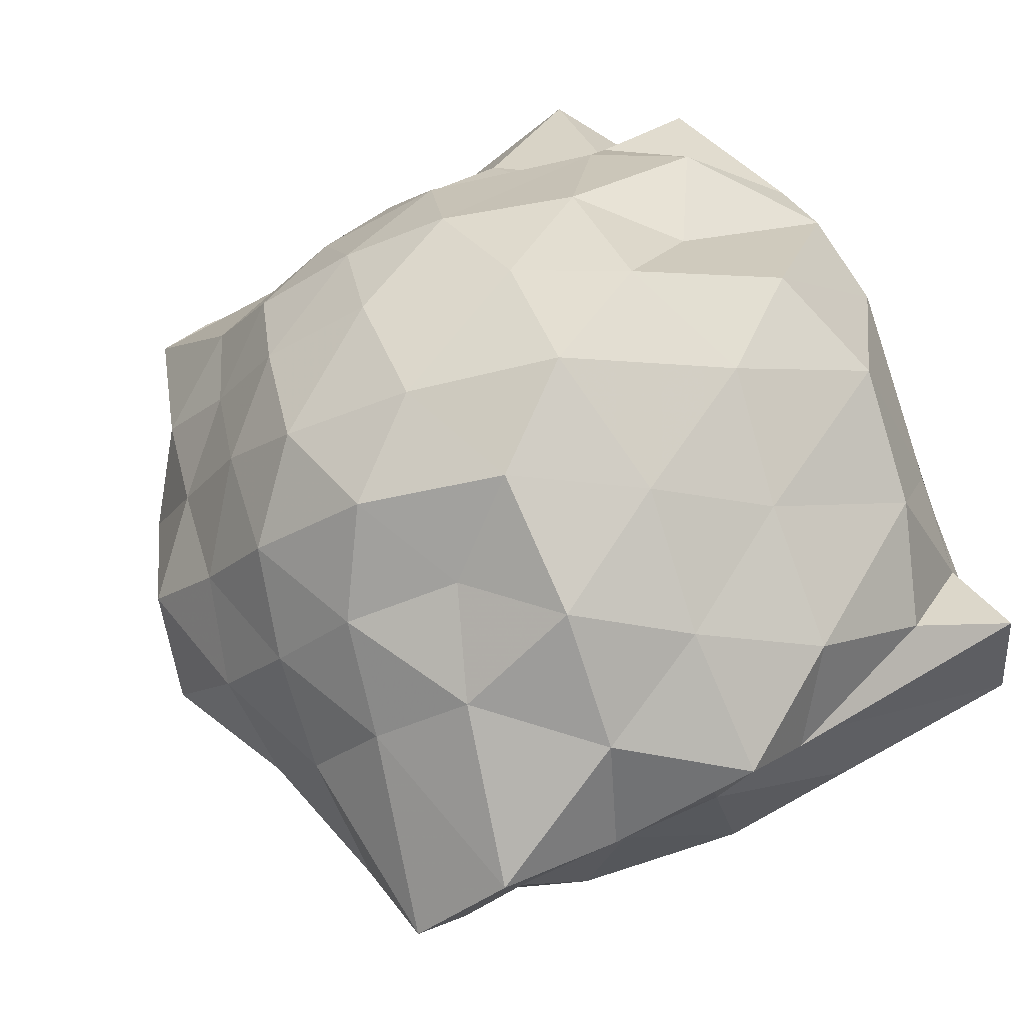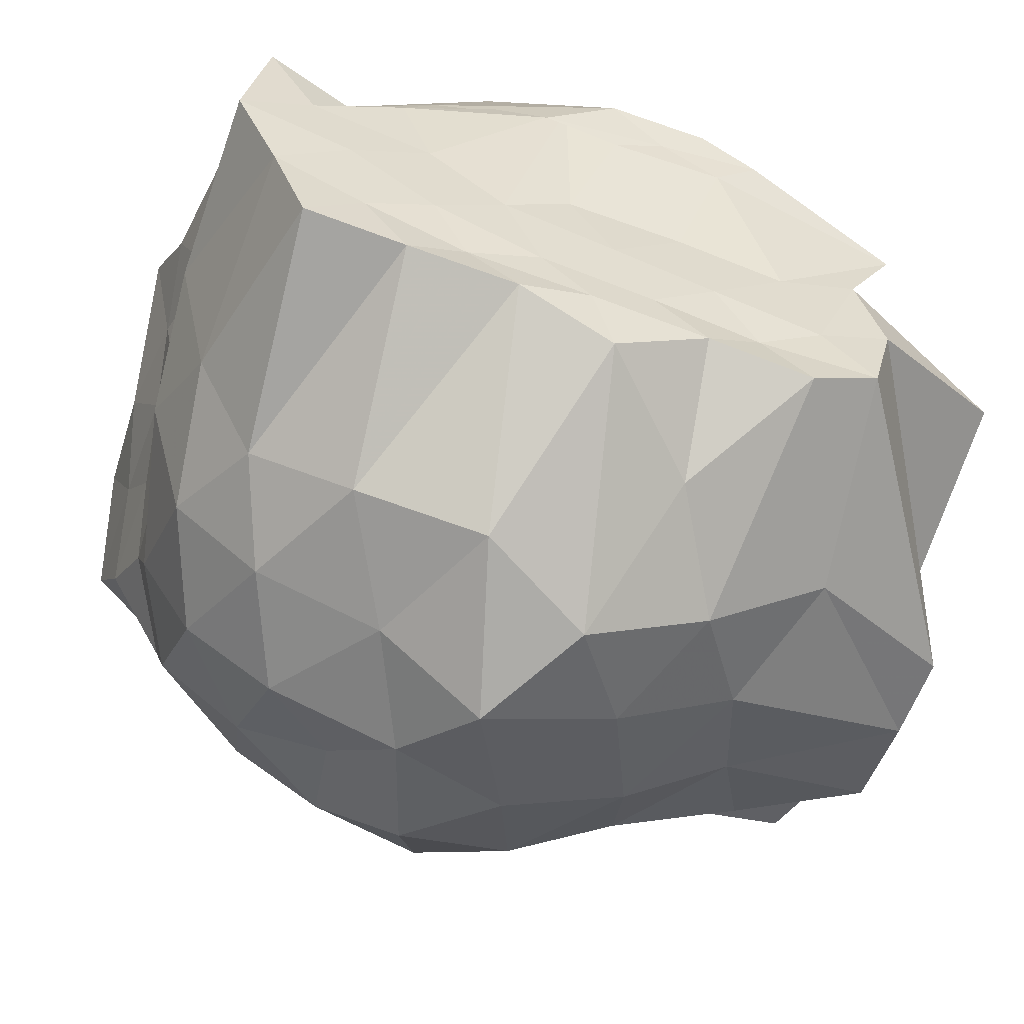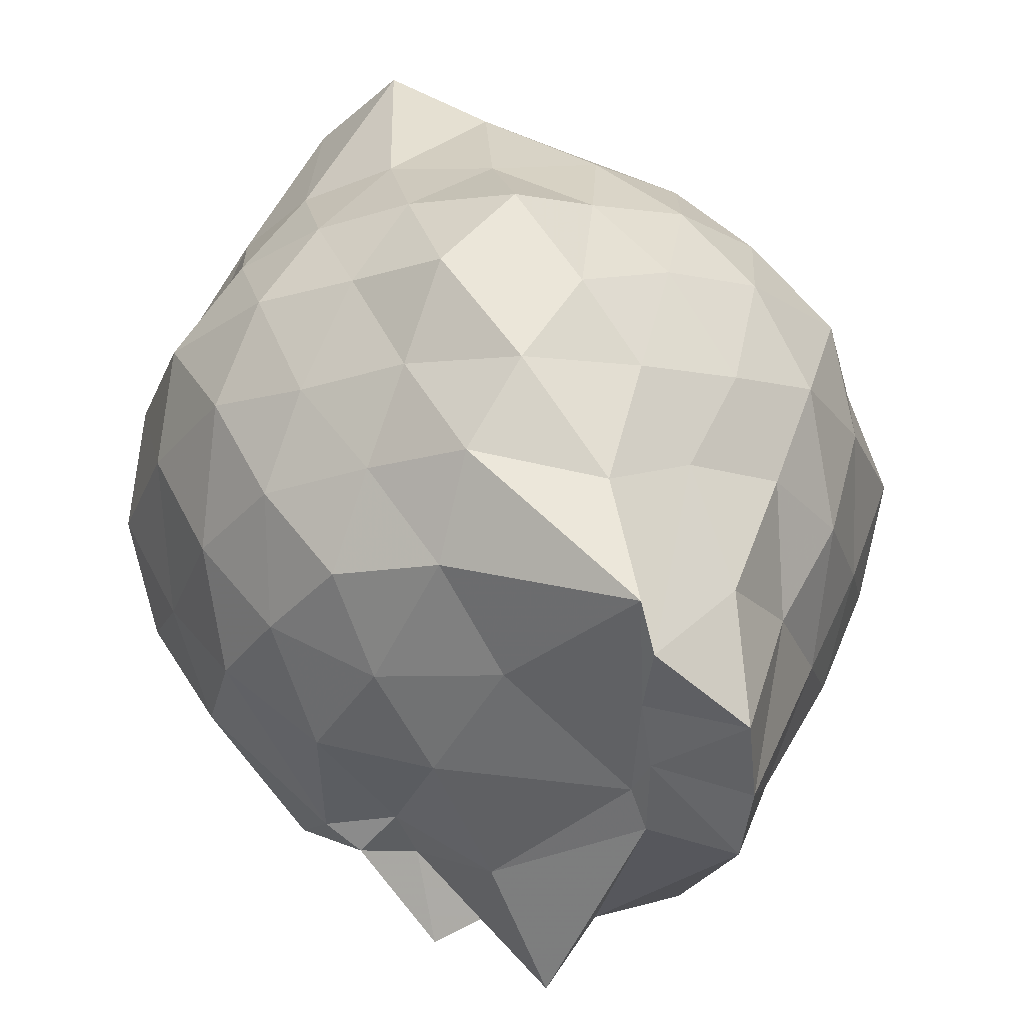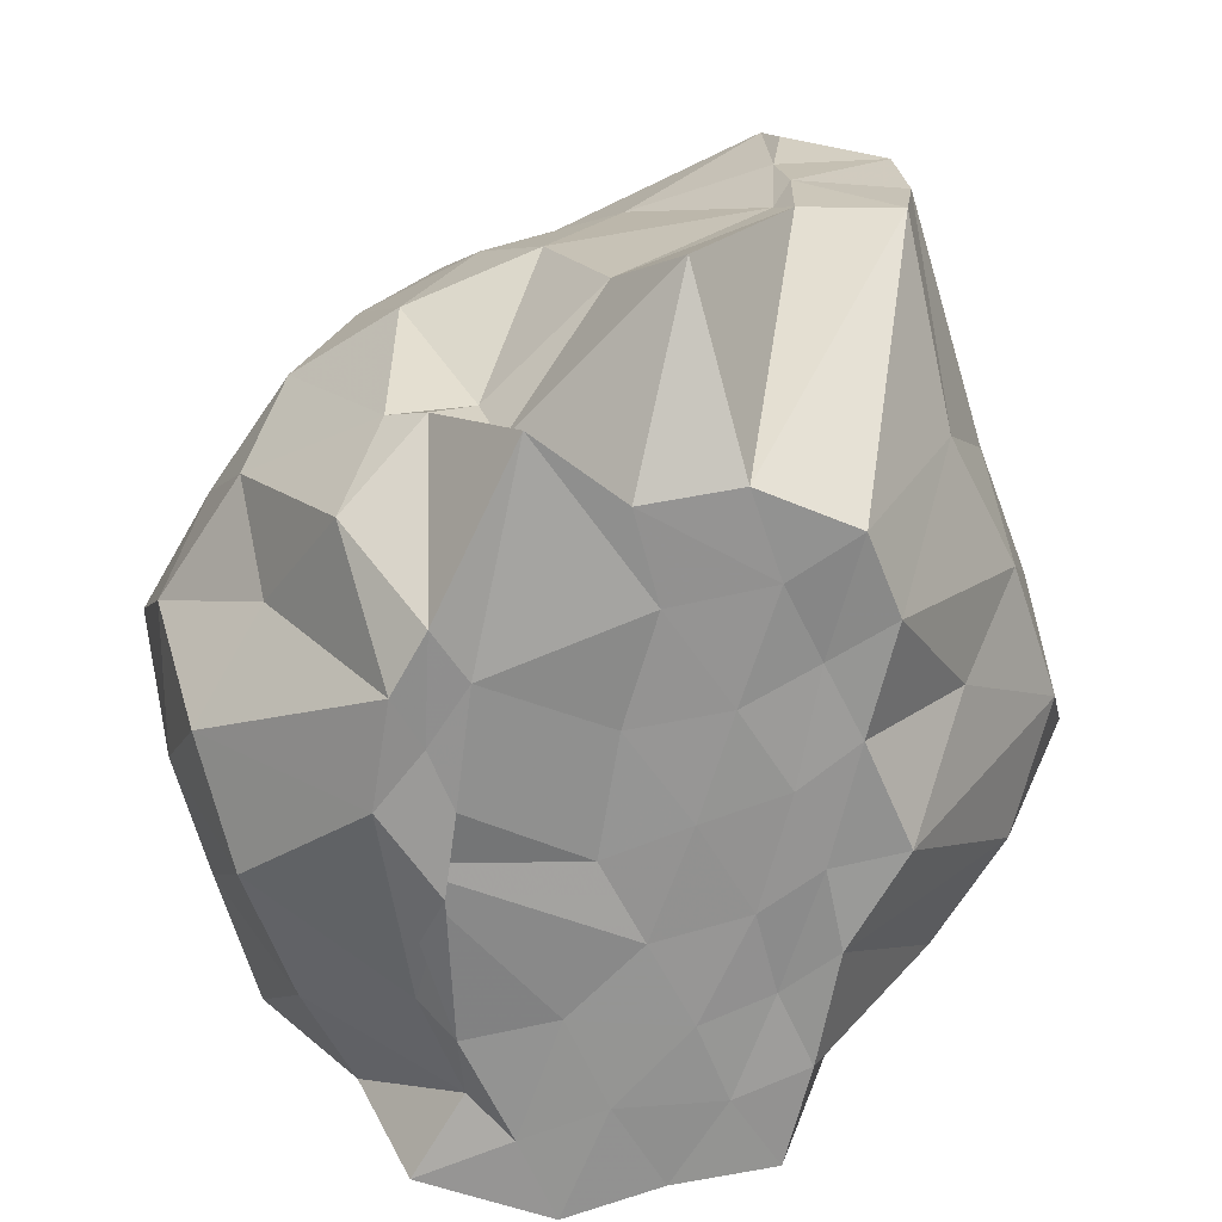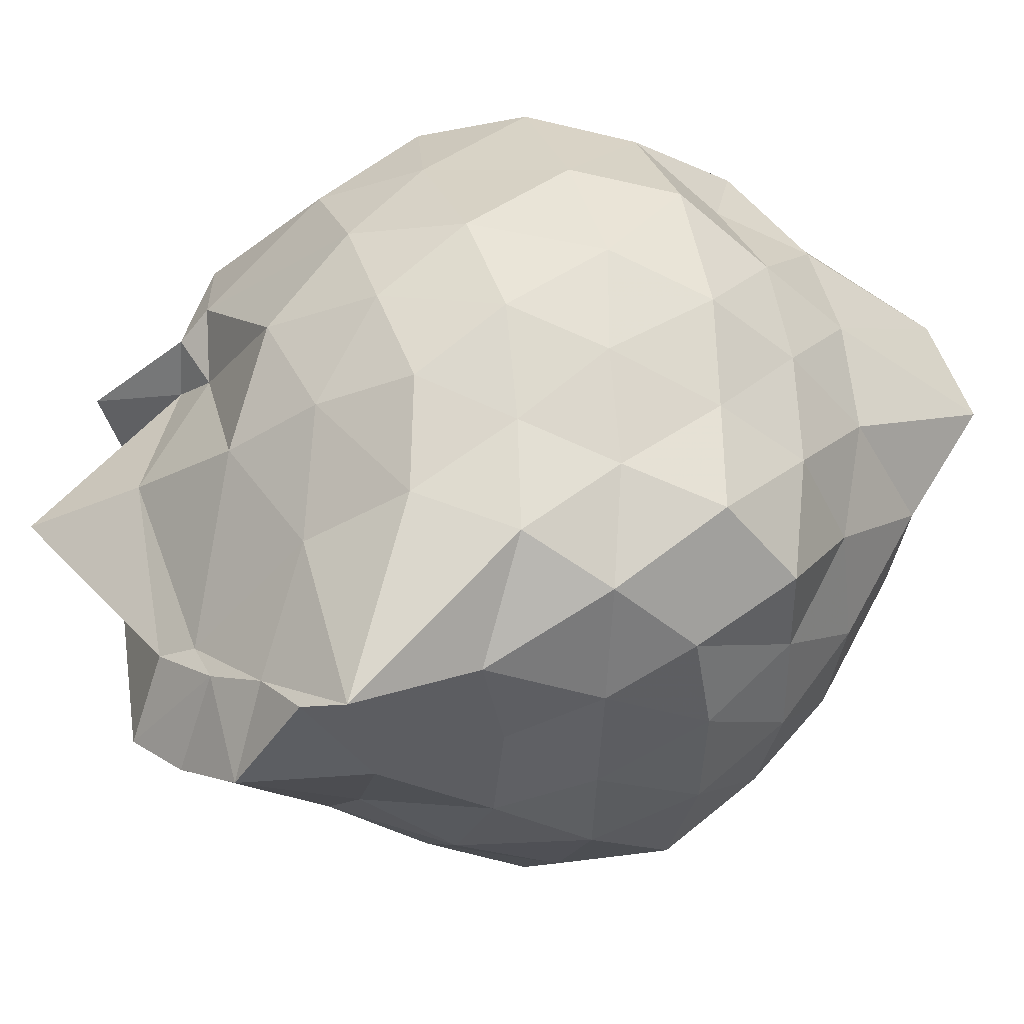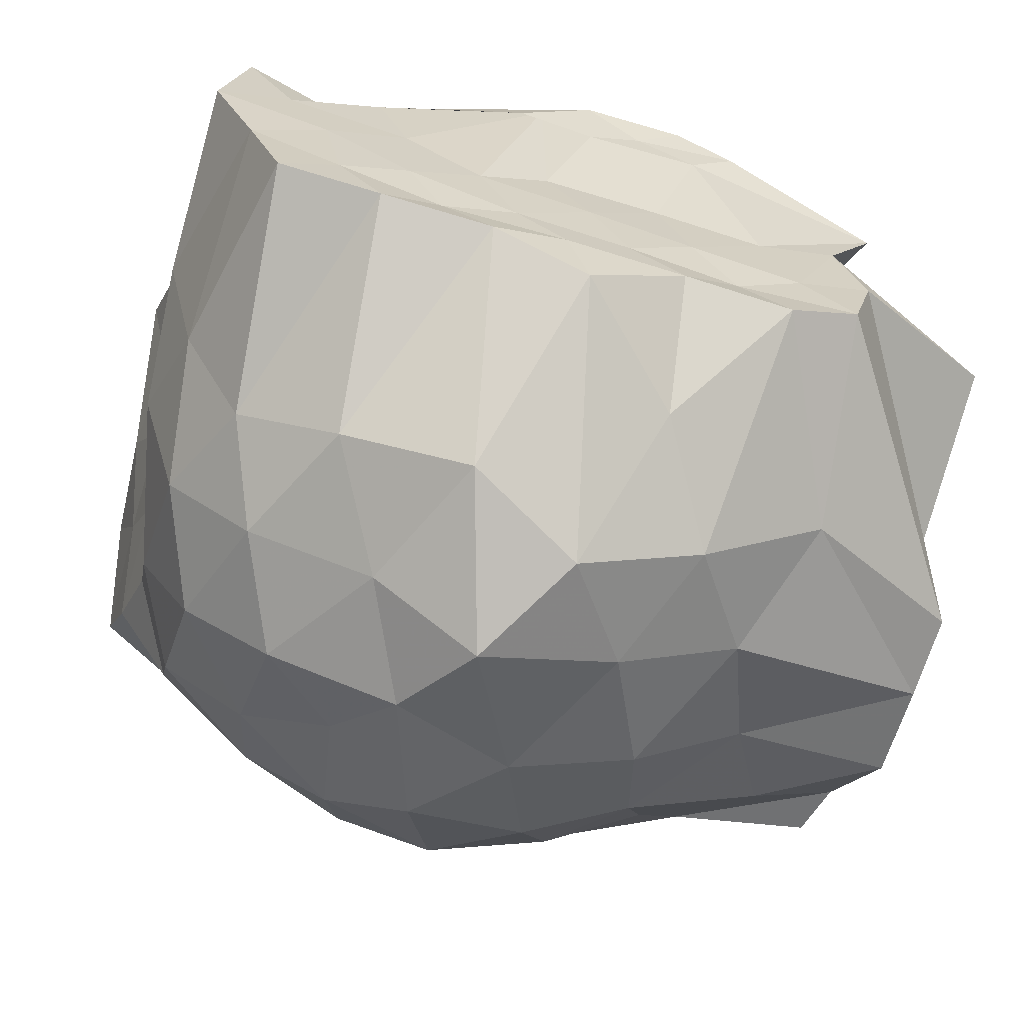
<metadata>
{"format":"obj","ext":"obj","renderer":"f3d","projection":"perspective","resolution":1024,"background":"white","views":[{"elev":66.8,"azim":62.2,"up":"+Y"},{"elev":-57.3,"azim":160.4,"up":"+Y"},{"elev":41.6,"azim":-94.2,"up":"+Z"},{"elev":-67.0,"azim":-97.5,"up":"+Z"},{"elev":11.8,"azim":-40.1,"up":"+Y"},{"elev":-66.4,"azim":164.0,"up":"+Y"}]}
</metadata>
<code>
v -2.44 -0.3614 0.3819
v -2.332 -0.3444 -1.434
v -1.593 -0.2369 -0.2701
v -1.561 -0.1072 -0.1484
v -1.523 0.0917 -0.04271
v -1.88 0.3036 -0.1364
v -2.108 0.4133 -0.2323
v -2.352 0.4822 -0.1111
v -2.628 0.3724 -0.06312
v -2.883 0.2594 -0.1282
v -3.094 0.1088 -0.2004
v -3.185 -0.1344 -0.1032
v -3.44 -0.5609 -0.003549
v -3.469 -0.5915 -0.1411
v -3.227 -0.8069 -0.1883
v -2.908 -0.9482 -0.1461
v -2.658 -1.063 -0.07362
v -2.369 -1.165 -0.1126
v -2.145 -1.089 -0.24
v -1.941 -0.9742 -0.1493
v -1.74 -0.7819 -0.1228
v -1.625 -0.3894 -0.1408
v -1.563 -0.1256 -0.4367
v -1.511 0.04422 -0.3215
v -1.65 0.2803 -0.3744
v -1.908 0.4745 -0.3993
v -2.222 0.5855 -0.4116
v -2.523 0.537 -0.322
v -2.817 0.4229 -0.3525
v -3.038 0.2643 -0.4117
v -3.211 0.02428 -0.4225
v -3.312 -0.2714 -0.3378
v -3.451 -0.5721 -0.3173
v -3.504 -0.8121 -0.353
v -3.103 -0.9513 -0.4161
v -2.848 -1.111 -0.3624
v -2.556 -1.212 -0.3159
v -2.264 -1.251 -0.4219
v -1.957 -1.142 -0.4091
v -1.751 -0.9528 -0.3711
v -1.626 -0.6841 -0.3304
v -1.607 -0.3718 -0.4165
v -1.534 0.00605 -0.588
v -1.47 0.2155 -0.6412
v -1.763 0.392 -0.6437
v -2.064 0.5347 -0.69
v -2.394 0.6455 -0.6357
v -2.694 0.5241 -0.6732
v -2.957 0.3864 -0.6308
v -3.154 0.1706 -0.695
v -3.304 -0.1044 -0.6449
v -3.436 -0.5586 -0.6107
v -3.469 -0.5961 -0.4978
v -3.504 -0.8354 -0.5795
v -3.003 -1.058 -0.6806
v -2.721 -1.208 -0.642
v -2.394 -1.346 -0.6358
v -2.135 -1.205 -0.6925
v -1.843 -1.077 -0.6661
v -1.643 -0.8638 -0.6335
v -1.539 -0.5887 -0.7016
v -1.563 -0.2414 -0.6365
v -1.503 0.08716 -0.7975
v -1.632 0.2948 -0.9082
v -1.938 0.4235 -0.9408
v -2.233 0.5309 -1.004
v -2.532 0.5898 -0.898
v -2.836 0.4448 -0.9144
v -3.061 0.165 -1.094
v -3.089 -0.01273 -1.05
v -3.354 -0.2364 -0.9718
v -3.471 -0.5924 -0.7121
v -3.514 -0.8092 -0.7716
v -3.122 -0.9439 -0.9766
v -2.843 -1.131 -0.918
v -2.551 -1.274 -0.8795
v -2.28 -1.208 -1.015
v -1.982 -1.098 -0.9612
v -1.75 -0.9532 -0.8849
v -1.6 -0.7253 -0.943
v -1.514 -0.4265 -0.9935
v -1.579 -0.1601 -0.8904
v -1.636 0.06865 -1.19
v -1.874 0.2047 -1.284
v -2.157 0.3465 -1.331
v -2.41 0.4688 -1.233
v -2.65 0.3601 -1.113
v -2.913 0.2294 -1.28
v -3.101 0.0811 -1.157
v -3.077 -0.06343 -1.201
v -3.5 -0.3606 -1.249
v -3.133 -0.5217 -1.435
v -3.075 -0.7488 -1.439
v -2.909 -0.842 -1.436
v -2.684 -1.028 -1.183
v -2.428 -0.9463 -1.421
v -2.199 -0.8452 -1.439
v -1.937 -0.829 -1.439
v -1.699 -0.8015 -1.436
v -1.617 -0.5799 -1.429
v -1.514 -0.3717 -1.439
v -1.569 -0.06319 -1.436
v -1.592 -0.2694 0.02642
v -1.566 -0.1032 0.1602
v -1.959 0.1419 0.05729
v -2.178 0.3054 0.01168
v -2.452 0.2577 0.1076
v -2.73 0.1632 0.05476
v -2.952 0.01663 -0.005594
v -3.041 -0.2067 0.1131
v -3.124 -0.5215 0.07641
v -2.986 -0.7255 -0.01313
v -2.753 -0.8609 0.05054
v -2.472 -0.9425 0.1058
v -2.189 -0.9819 0.01573
v -1.985 -0.81 0.05056
v -1.74 -0.5311 0.03345
v -1.807 -0.3324 0.1747
v -2.03 -0.07846 0.1914
v -2.242 0.1075 0.1667
v -2.533 0.03045 0.2192
v -2.794 -0.0798 0.1693
v -2.879 -0.3438 0.2428
v -2.827 -0.6247 0.1582
v -2.55 -0.7186 0.216
v -2.252 -0.7882 0.1706
v -2.043 -0.5955 0.1863
v -2.144 -0.3274 0.2566
v -2.323 -0.1131 0.2855
v -2.625 -0.1755 0.339
v -2.669 -0.5001 0.2937
v -2.335 -0.5573 0.2675
v -1.77 -0.1515 -1.412
v -1.985 -0.03076 -1.435
v -2.425 0.09313 -1.524
v -2.665 0.08744 -1.524
v -2.806 0.02966 -1.512
v -3.186 -0.09831 -1.434
v -3.067 -0.3136 -1.437
v -2.95 -0.612 -1.434
v -2.795 -0.7134 -1.417
v -2.654 -0.8127 -1.437
v -2.374 -0.7842 -1.437
v -2.083 -0.7344 -1.421
v -1.834 -0.6768 -1.432
v -1.787 -0.4426 -1.439
v -1.687 -0.2639 -1.437
v -1.903 -0.121 -1.44
v -2.25 -0.06258 -1.509
v -2.559 0.008137 -1.503
v -2.703 -0.06128 -1.498
v -2.87 -0.3937 -1.434
v -2.685 -0.5642 -1.435
v -2.528 -0.6988 -1.432
v -2.256 -0.6649 -1.431
v -1.996 -0.585 -1.437
v -1.978 -0.3229 -1.438
v -2.307 0.05193 -1.494
v -2.433 -0.06333 -1.498
v -2.612 -0.3529 -1.433
v -2.436 -0.5216 -1.439
v -2.166 -0.4638 -1.436
f 3 23 4
f 4 23 24
f 4 24 5
f 5 24 25
f 5 25 6
f 6 25 26
f 6 26 7
f 7 26 27
f 7 27 8
f 8 27 28
f 8 28 9
f 9 28 29
f 9 29 10
f 10 29 30
f 10 30 11
f 11 30 31
f 11 31 12
f 12 31 32
f 12 32 13
f 13 32 33
f 13 33 14
f 14 33 34
f 14 34 15
f 15 34 35
f 15 35 16
f 16 35 36
f 16 36 17
f 17 36 37
f 17 37 18
f 18 37 38
f 18 38 19
f 19 38 39
f 19 39 20
f 20 39 40
f 20 40 21
f 21 40 41
f 21 41 22
f 22 41 42
f 22 42 3
f 3 42 23
f 23 43 24
f 24 43 44
f 24 44 25
f 25 44 45
f 25 45 26
f 26 45 46
f 26 46 27
f 27 46 47
f 27 47 28
f 28 47 48
f 28 48 29
f 29 48 49
f 29 49 30
f 30 49 50
f 30 50 31
f 31 50 51
f 31 51 32
f 32 51 52
f 32 52 33
f 33 52 53
f 33 53 34
f 34 53 54
f 34 54 35
f 35 54 55
f 35 55 36
f 36 55 56
f 36 56 37
f 37 56 57
f 37 57 38
f 38 57 58
f 38 58 39
f 39 58 59
f 39 59 40
f 40 59 60
f 40 60 41
f 41 60 61
f 41 61 42
f 42 61 62
f 42 62 23
f 23 62 43
f 43 63 44
f 44 63 64
f 44 64 45
f 45 64 65
f 45 65 46
f 46 65 66
f 46 66 47
f 47 66 67
f 47 67 48
f 48 67 68
f 48 68 49
f 49 68 69
f 49 69 50
f 50 69 70
f 50 70 51
f 51 70 71
f 51 71 52
f 52 71 72
f 52 72 53
f 53 72 73
f 53 73 54
f 54 73 74
f 54 74 55
f 55 74 75
f 55 75 56
f 56 75 76
f 56 76 57
f 57 76 77
f 57 77 58
f 58 77 78
f 58 78 59
f 59 78 79
f 59 79 60
f 60 79 80
f 60 80 61
f 61 80 81
f 61 81 62
f 62 81 82
f 62 82 43
f 43 82 63
f 63 83 64
f 64 83 84
f 64 84 65
f 65 84 85
f 65 85 66
f 66 85 86
f 66 86 67
f 67 86 87
f 67 87 68
f 68 87 88
f 68 88 69
f 69 88 89
f 69 89 70
f 70 89 90
f 70 90 71
f 71 90 91
f 71 91 72
f 72 91 92
f 72 92 73
f 73 92 93
f 73 93 74
f 74 93 94
f 74 94 75
f 75 94 95
f 75 95 76
f 76 95 96
f 76 96 77
f 77 96 97
f 77 97 78
f 78 97 98
f 78 98 79
f 79 98 99
f 79 99 80
f 80 99 100
f 80 100 81
f 81 100 101
f 81 101 82
f 82 101 102
f 82 102 63
f 63 102 83
f 103 104 118
f 104 119 118
f 104 105 119
f 105 120 119
f 105 106 120
f 106 107 120
f 107 121 120
f 107 108 121
f 108 122 121
f 108 109 122
f 109 110 122
f 110 123 122
f 110 111 123
f 111 124 123
f 111 112 124
f 112 113 124
f 113 125 124
f 113 114 125
f 114 126 125
f 114 115 126
f 115 116 126
f 116 127 126
f 116 117 127
f 117 118 127
f 117 103 118
f 118 119 128
f 119 129 128
f 119 120 129
f 120 121 129
f 121 130 129
f 121 122 130
f 122 123 130
f 123 131 130
f 123 124 131
f 124 125 131
f 125 132 131
f 125 126 132
f 126 127 132
f 127 128 132
f 127 118 128
f 133 148 134
f 134 148 149
f 134 149 135
f 135 149 150
f 135 150 136
f 136 150 137
f 137 150 151
f 137 151 138
f 138 151 152
f 138 152 139
f 139 152 140
f 140 152 153
f 140 153 141
f 141 153 154
f 141 154 142
f 142 154 143
f 143 154 155
f 143 155 144
f 144 155 156
f 144 156 145
f 145 156 146
f 146 156 157
f 146 157 147
f 147 157 148
f 147 148 133
f 148 158 149
f 149 158 159
f 149 159 150
f 150 159 151
f 151 159 160
f 151 160 152
f 152 160 153
f 153 160 161
f 153 161 154
f 154 161 155
f 155 161 162
f 155 162 156
f 156 162 157
f 157 162 158
f 157 158 148
f 3 4 103
f 103 4 104
f 4 5 104
f 104 5 105
f 5 6 105
f 105 6 106
f 6 7 106
f 7 8 106
f 106 8 107
f 8 9 107
f 107 9 108
f 9 10 108
f 108 10 109
f 10 11 109
f 11 12 109
f 109 12 110
f 12 13 110
f 110 13 111
f 13 14 111
f 111 14 112
f 14 15 112
f 15 16 112
f 112 16 113
f 16 17 113
f 113 17 114
f 17 18 114
f 114 18 115
f 18 19 115
f 19 20 115
f 115 20 116
f 20 21 116
f 116 21 117
f 21 22 117
f 117 22 103
f 22 3 103
f 83 133 84
f 84 133 134
f 84 134 85
f 85 134 135
f 85 135 86
f 86 135 136
f 86 136 87
f 87 136 88
f 88 136 137
f 88 137 89
f 89 137 138
f 89 138 90
f 90 138 139
f 90 139 91
f 91 139 92
f 92 139 140
f 92 140 93
f 93 140 141
f 93 141 94
f 94 141 142
f 94 142 95
f 95 142 96
f 96 142 143
f 96 143 97
f 97 143 144
f 97 144 98
f 98 144 145
f 98 145 99
f 99 145 100
f 100 145 146
f 100 146 101
f 101 146 147
f 101 147 102
f 102 147 133
f 102 133 83
f 128 129 1
f 129 130 1
f 130 131 1
f 131 132 1
f 132 128 1
f 159 158 2
f 160 159 2
f 161 160 2
f 162 161 2
f 158 162 2

</code>
